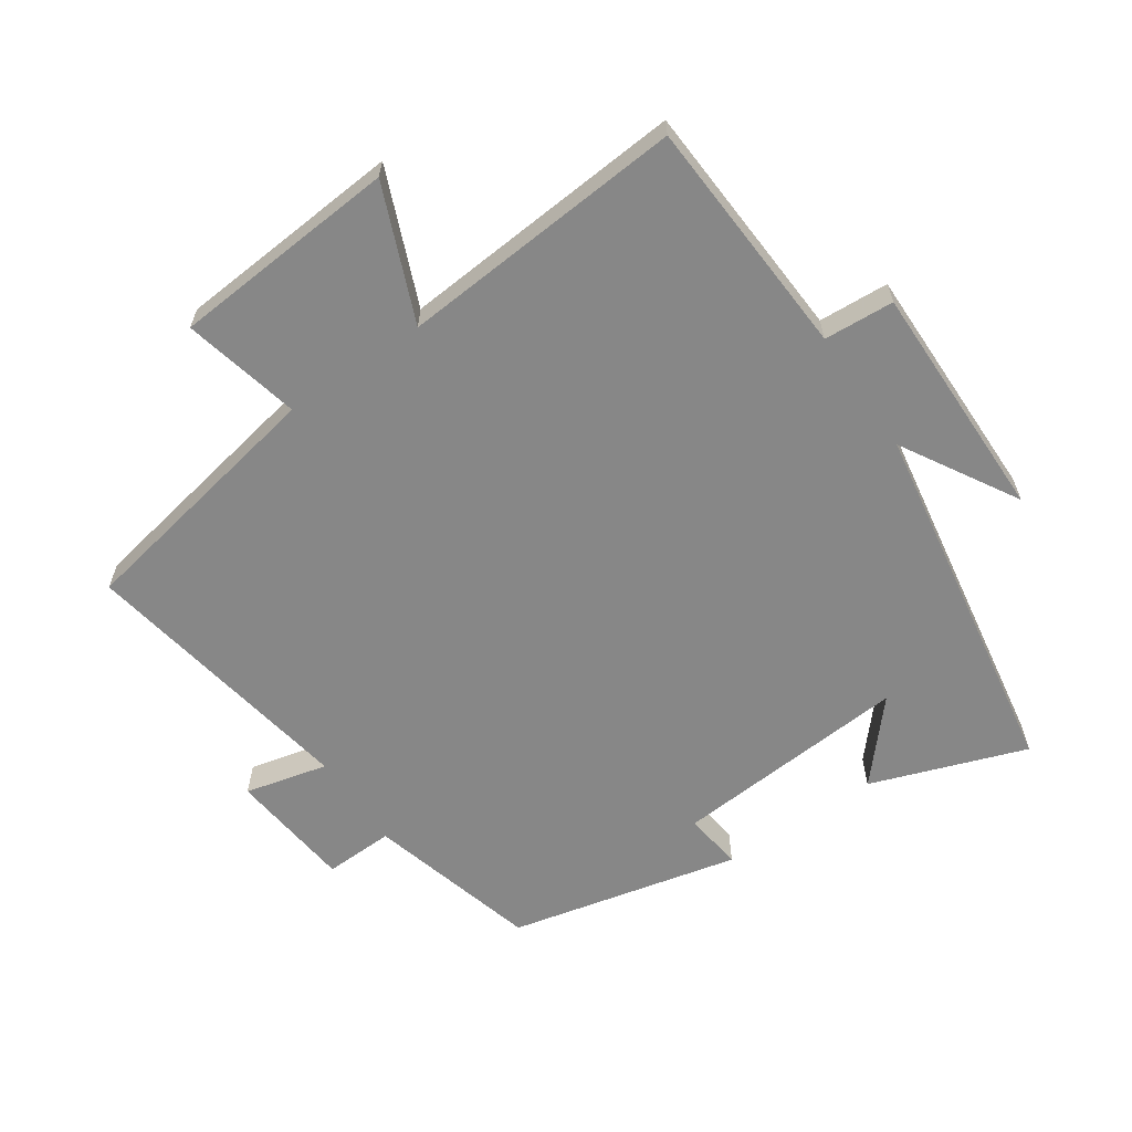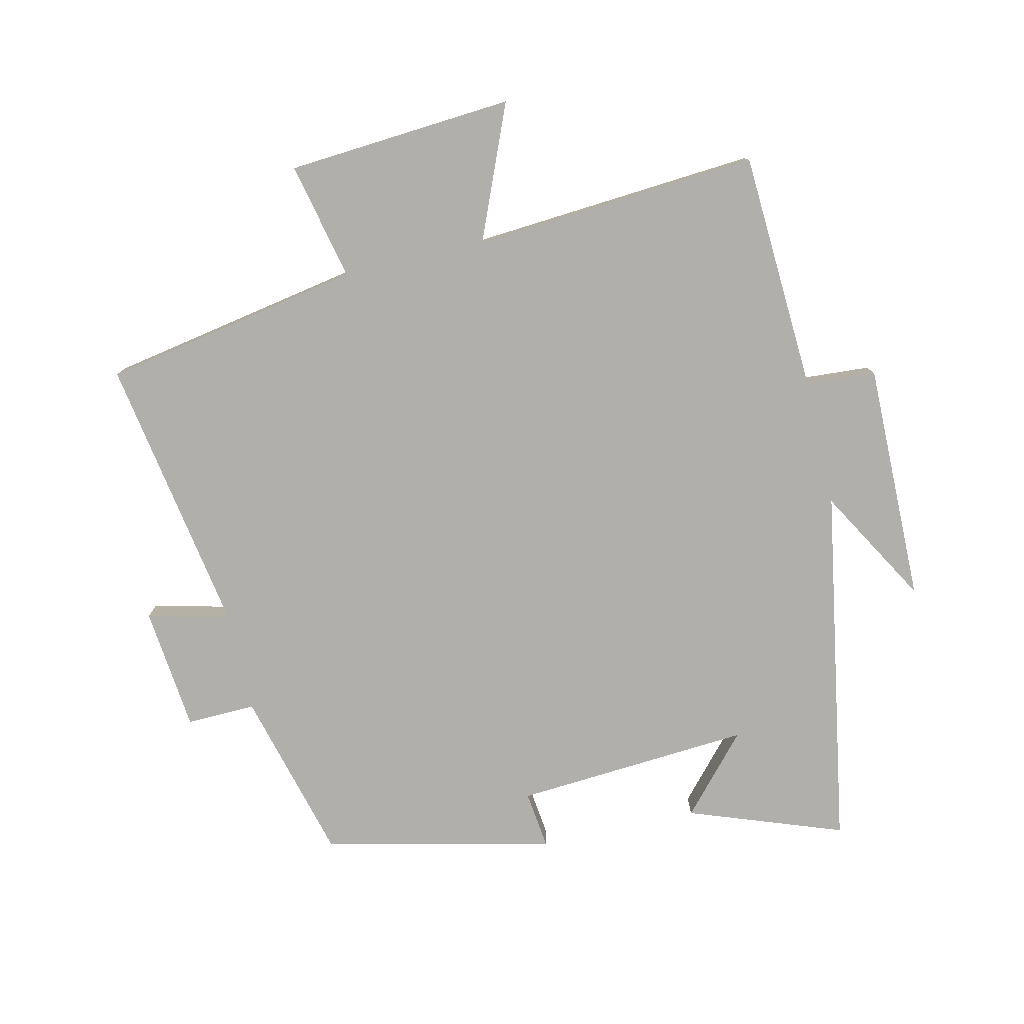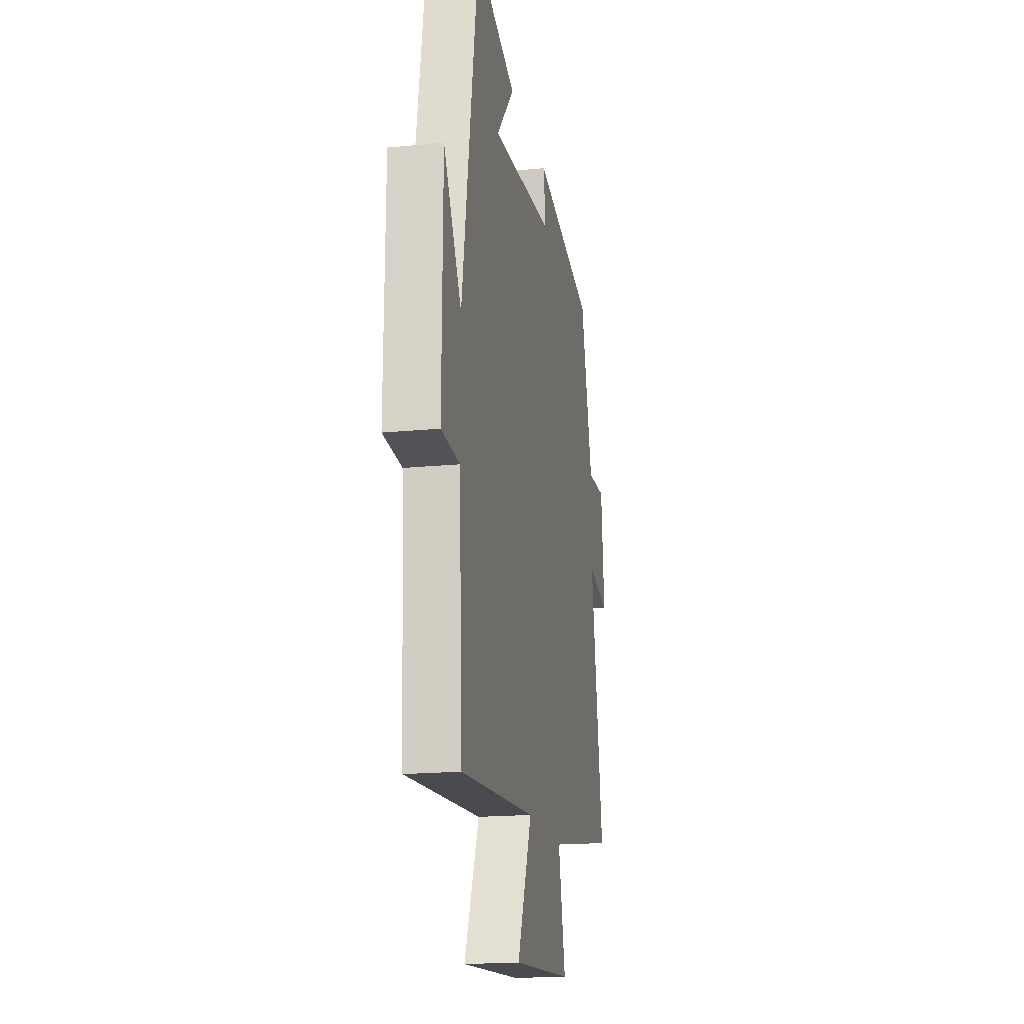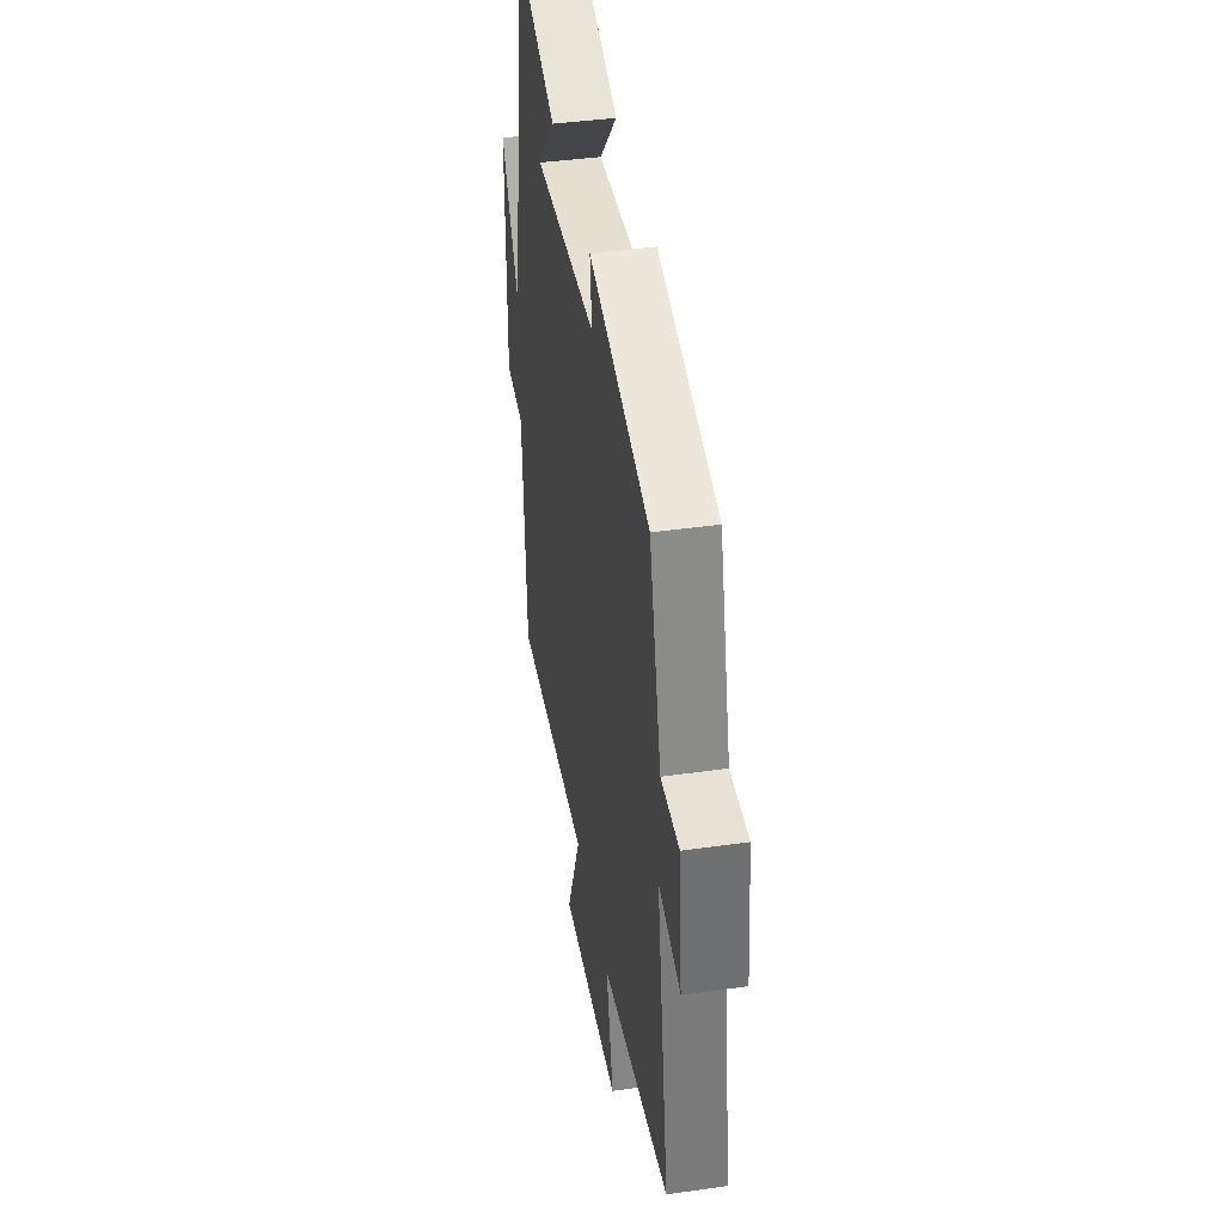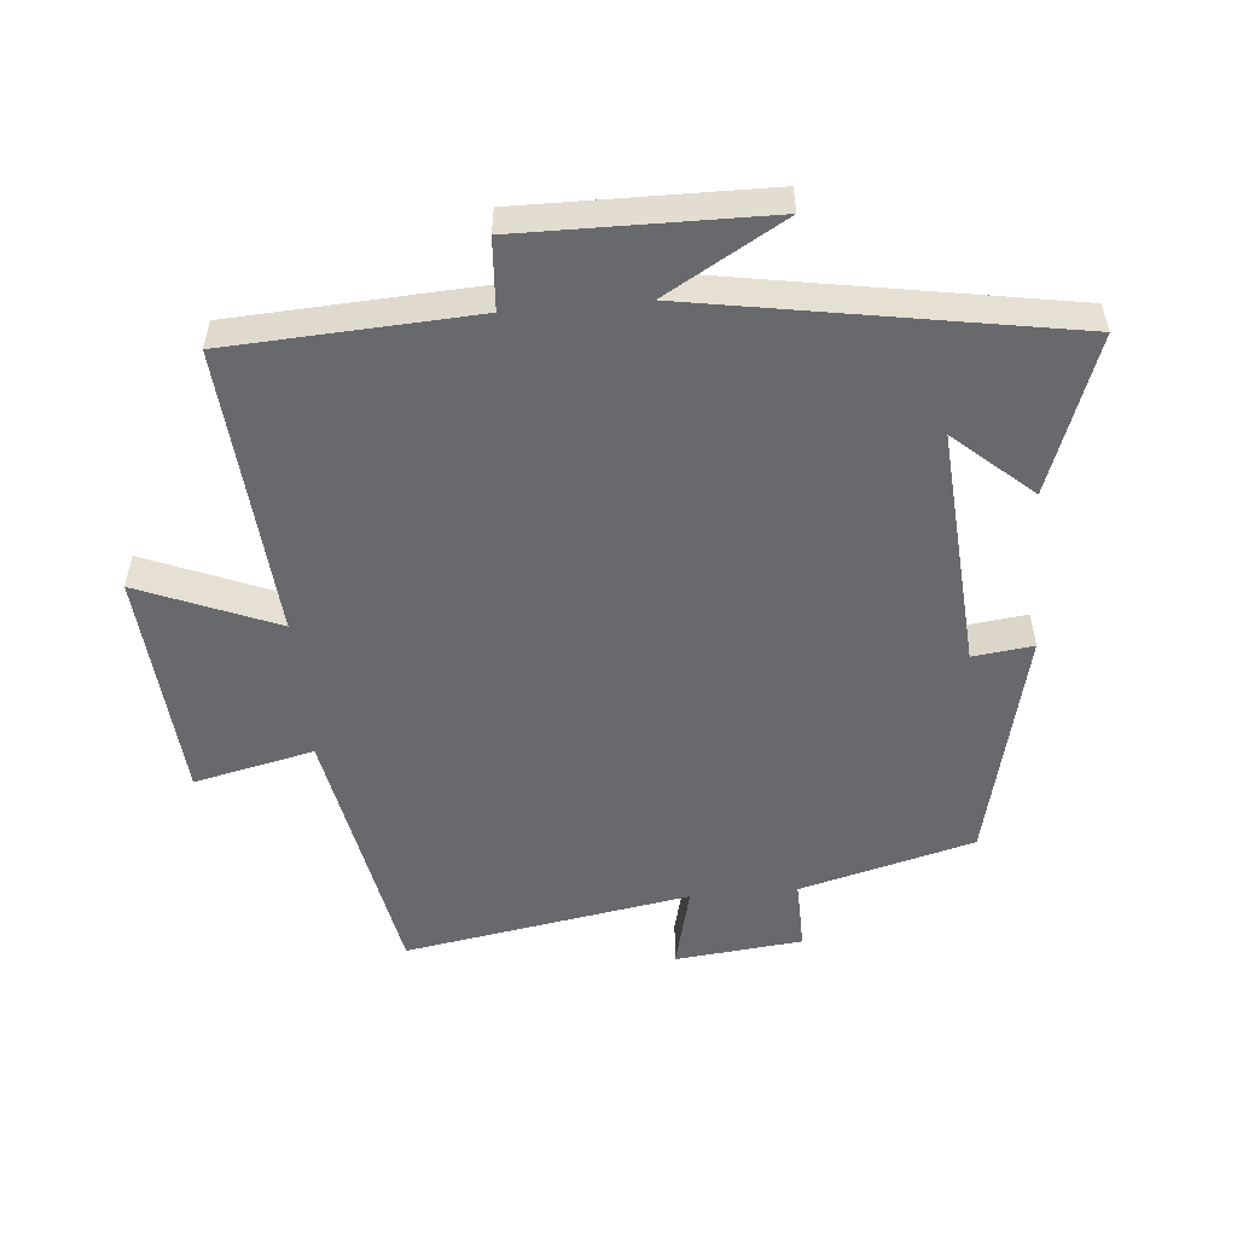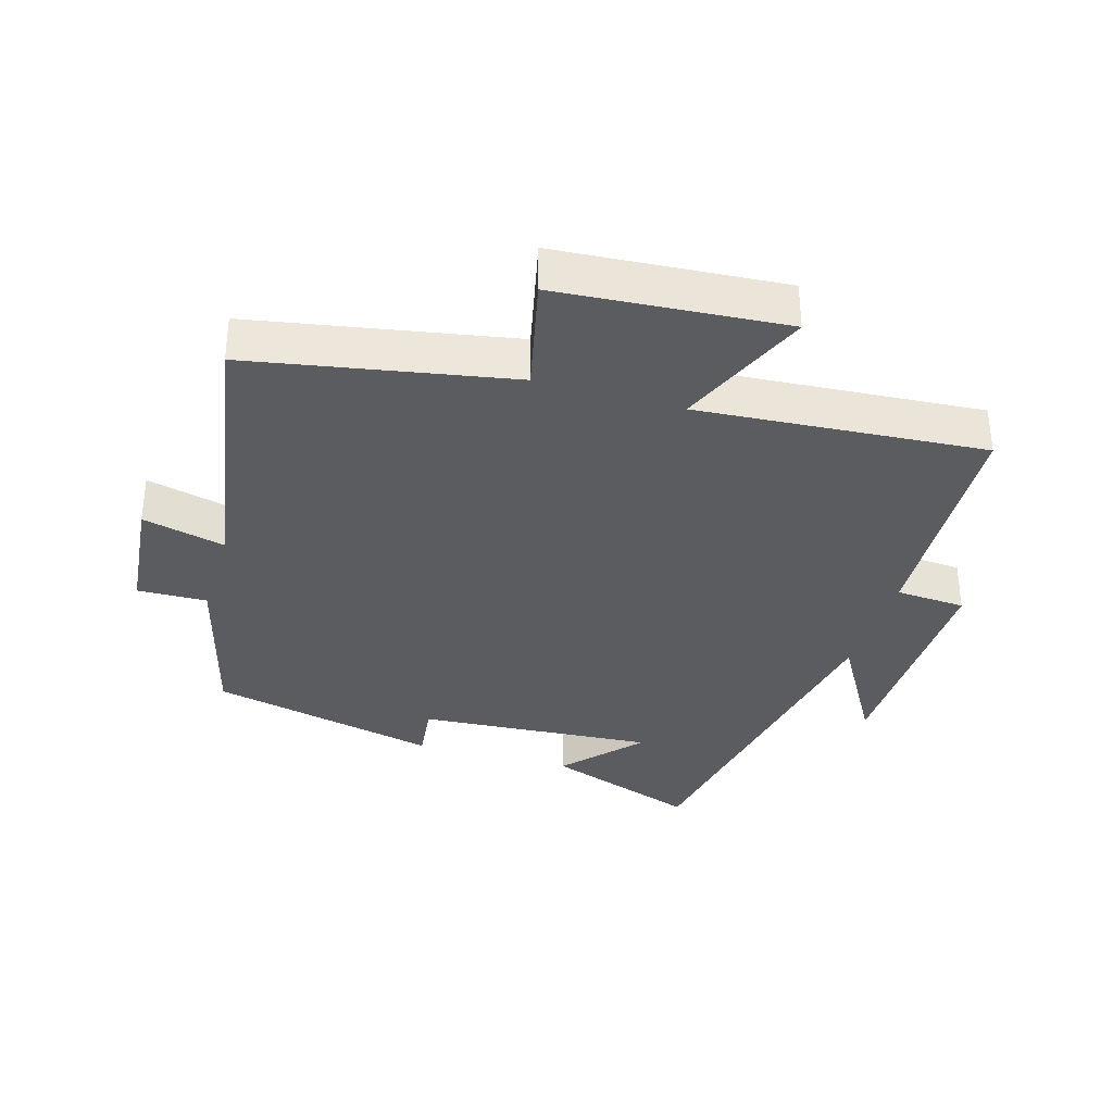
<metadata>
{"format":"obj","ext":"obj","renderer":"f3d","projection":"perspective","resolution":1024,"background":"white","views":[{"elev":-62.4,"azim":-145.5,"up":"+Y"},{"elev":-78.3,"azim":-167.1,"up":"+Y"},{"elev":-18.0,"azim":-79.1,"up":"+Z"},{"elev":41.8,"azim":80.3,"up":"+Z"},{"elev":-52.7,"azim":-84.9,"up":"+Y"},{"elev":-34.1,"azim":163.4,"up":"+Y"}]}
</metadata>
<code>
v 0.573 0.07 -0.427
v 0.177 0.07 -0.5
v 0.218 0.07 -0.679
v -0.128 0.07 -0.705
v -0.043 0.07 -0.5
v -0.48 0.07 -0.533
v -0.5 0.07 -0.165
v -0.607 0.07 -0.158
v -0.603 0.07 0.208
v -0.5 0.07 0.031
v -0.405 0.07 0.585
v -0.169 0.07 0.5
v -0.272 0.07 0.384
v 0.09 0.07 0.41
v 0.079 0.07 0.5
v 0.43 0.07 0.418
v 0.5 0.07 0.157
v 0.606 0.07 0.16
v 0.626 0.07 -0.03
v 0.5 0.07 0.001
v 0.573 0 -0.427
v 0.177 0 -0.5
v 0.218 0 -0.679
v -0.128 0 -0.705
v -0.043 0 -0.5
v -0.48 0 -0.533
v -0.5 0 -0.165
v -0.607 0 -0.158
v -0.603 0 0.208
v -0.5 0 0.031
v -0.405 0 0.585
v -0.169 0 0.5
v -0.272 0 0.384
v 0.09 0 0.41
v 0.079 0 0.5
v 0.43 0 0.418
v 0.5 0 0.157
v 0.606 0 0.16
v 0.626 0 -0.03
v 0.5 0 0.001
f 17 18 19 20
f 15 16 17 20
f 14 15 20 1
f 13 14 1 2
f 11 12 13
f 10 11 13 2
f 7 8 9 10
f 5 6 7 10
f 5 10 2 3
f 3 4 5
f 40 39 38 37
f 40 37 36 35
f 21 40 35 34
f 22 21 34 33
f 33 32 31
f 22 33 31 30
f 30 29 28 27
f 30 27 26 25
f 23 22 30 25
f 25 24 23
f 1 21 22 2
f 2 22 23 3
f 3 23 24 4
f 4 24 25 5
f 5 25 26 6
f 6 26 27 7
f 7 27 28 8
f 8 28 29 9
f 9 29 30 10
f 10 30 31 11
f 11 31 32 12
f 12 32 33 13
f 13 33 34 14
f 14 34 35 15
f 15 35 36 16
f 16 36 37 17
f 17 37 38 18
f 18 38 39 19
f 19 39 40 20
f 20 40 21 1

</code>
